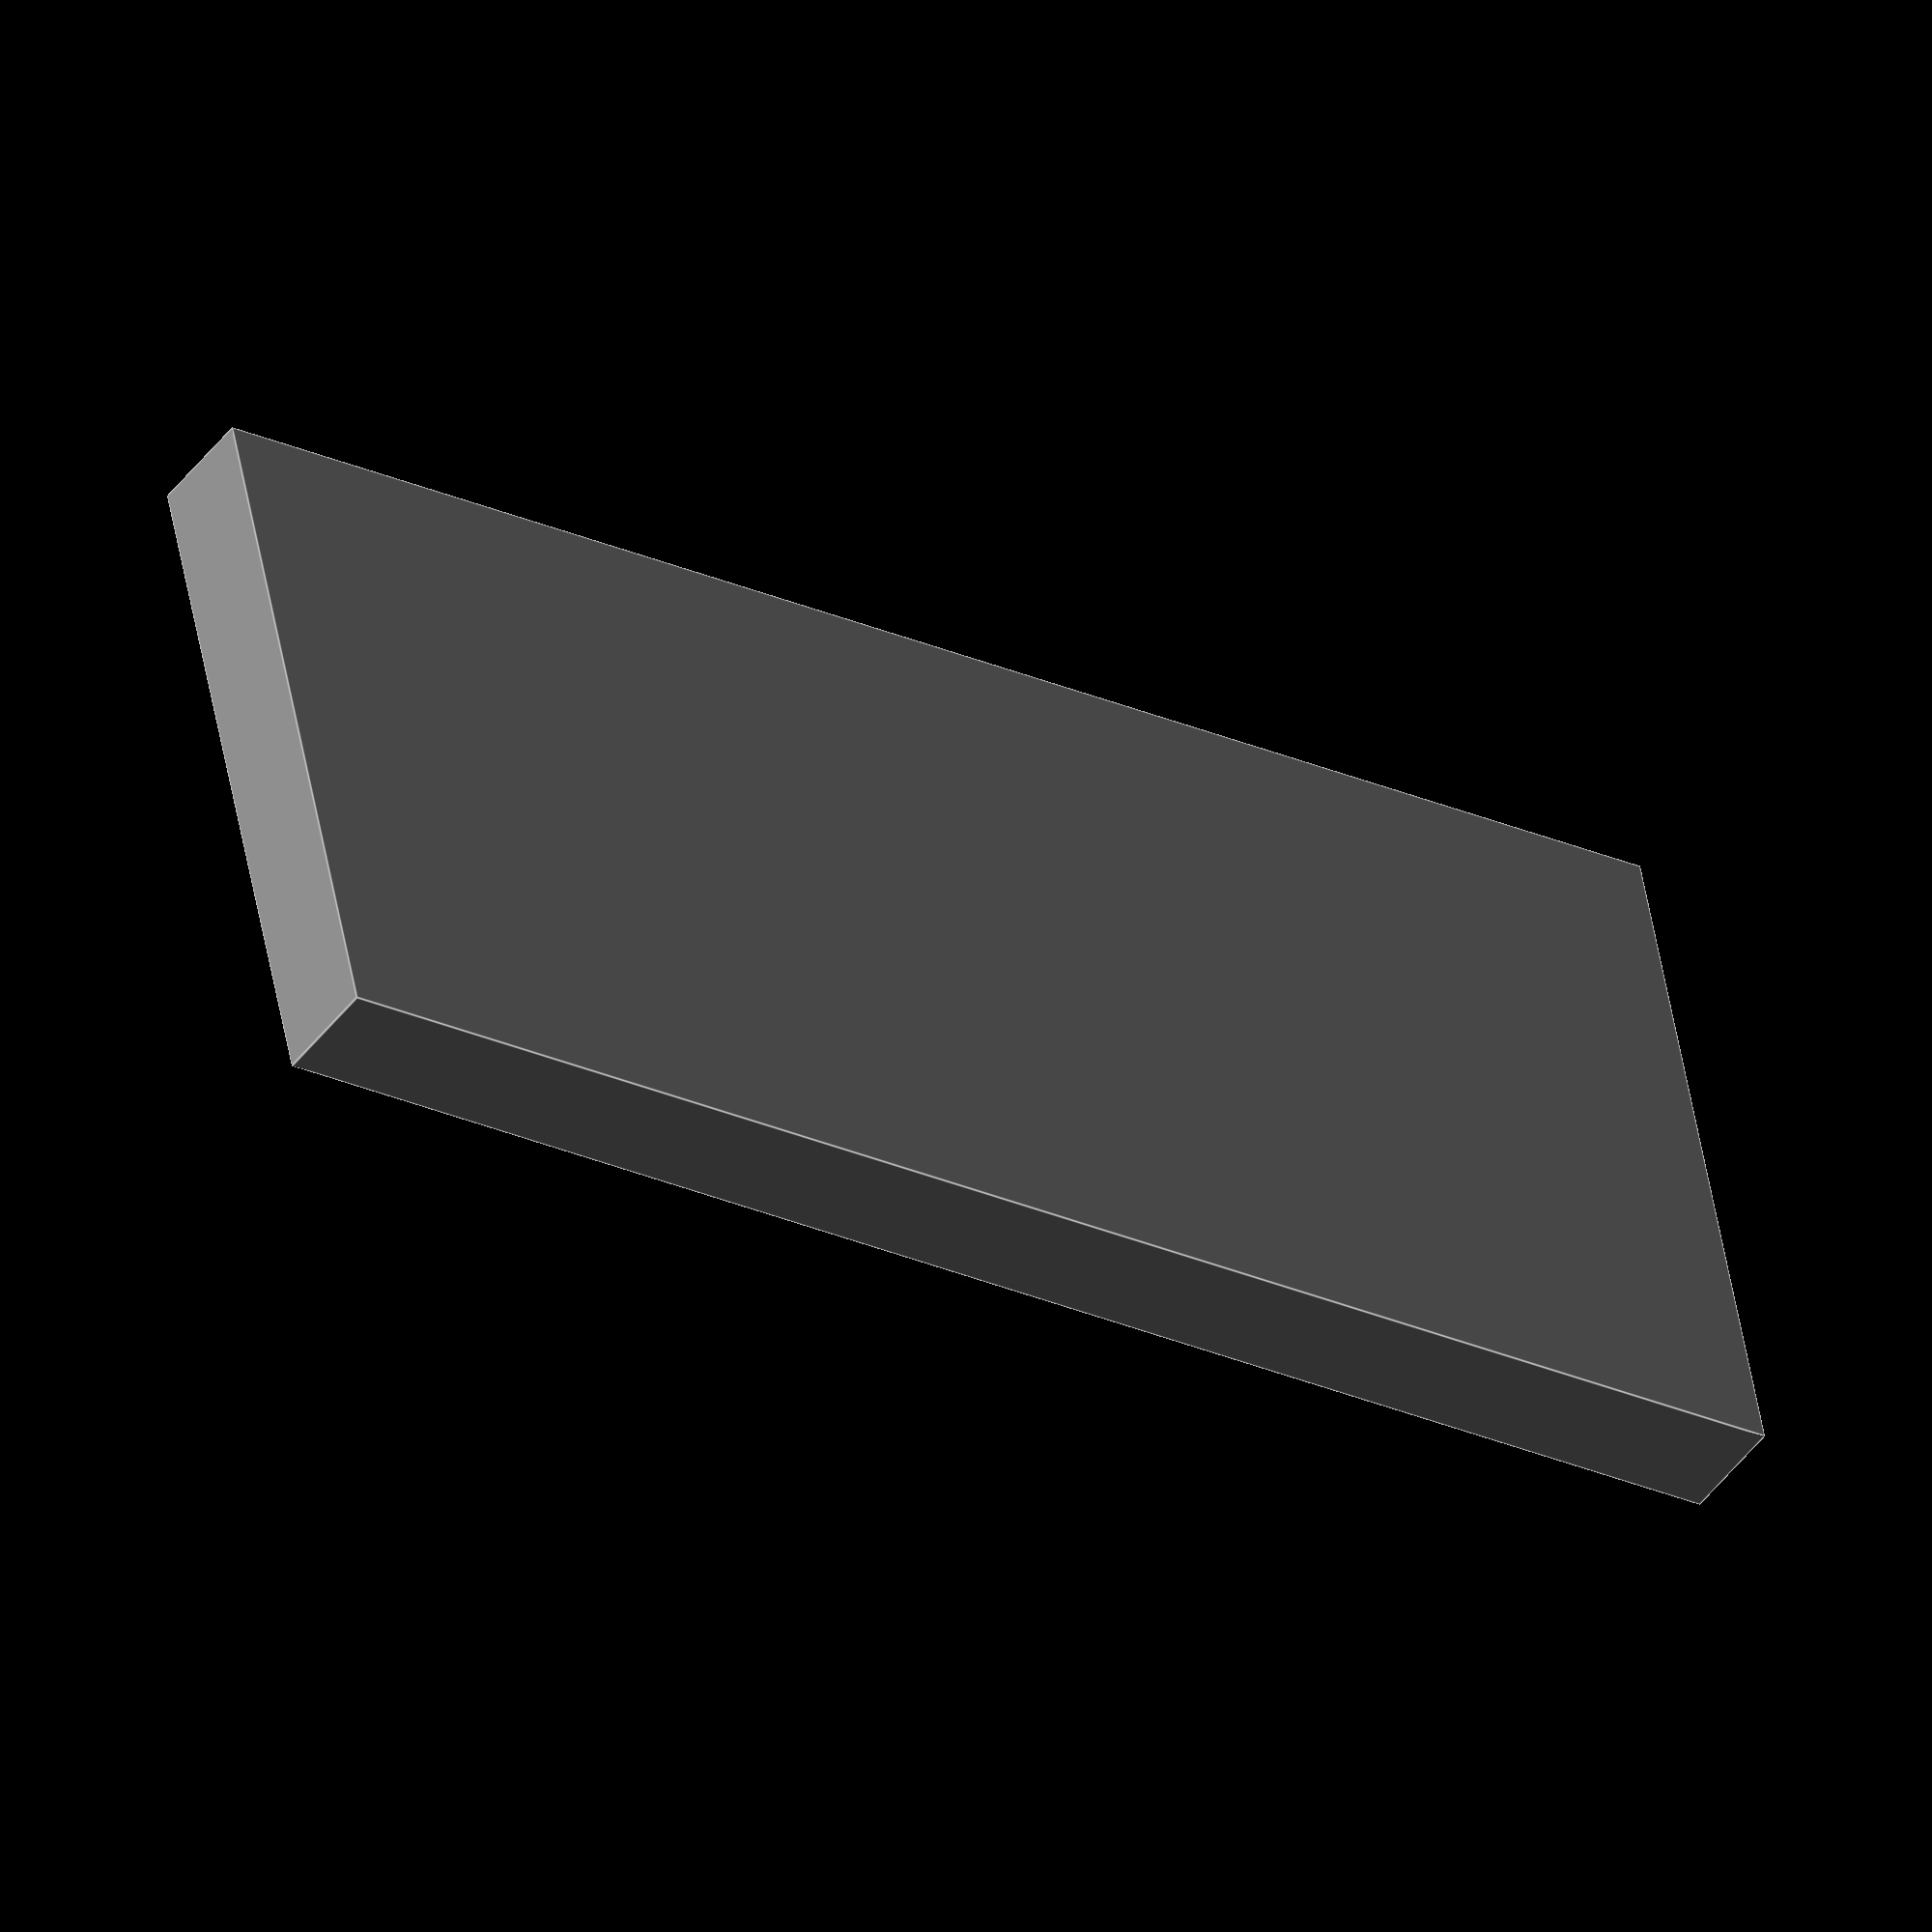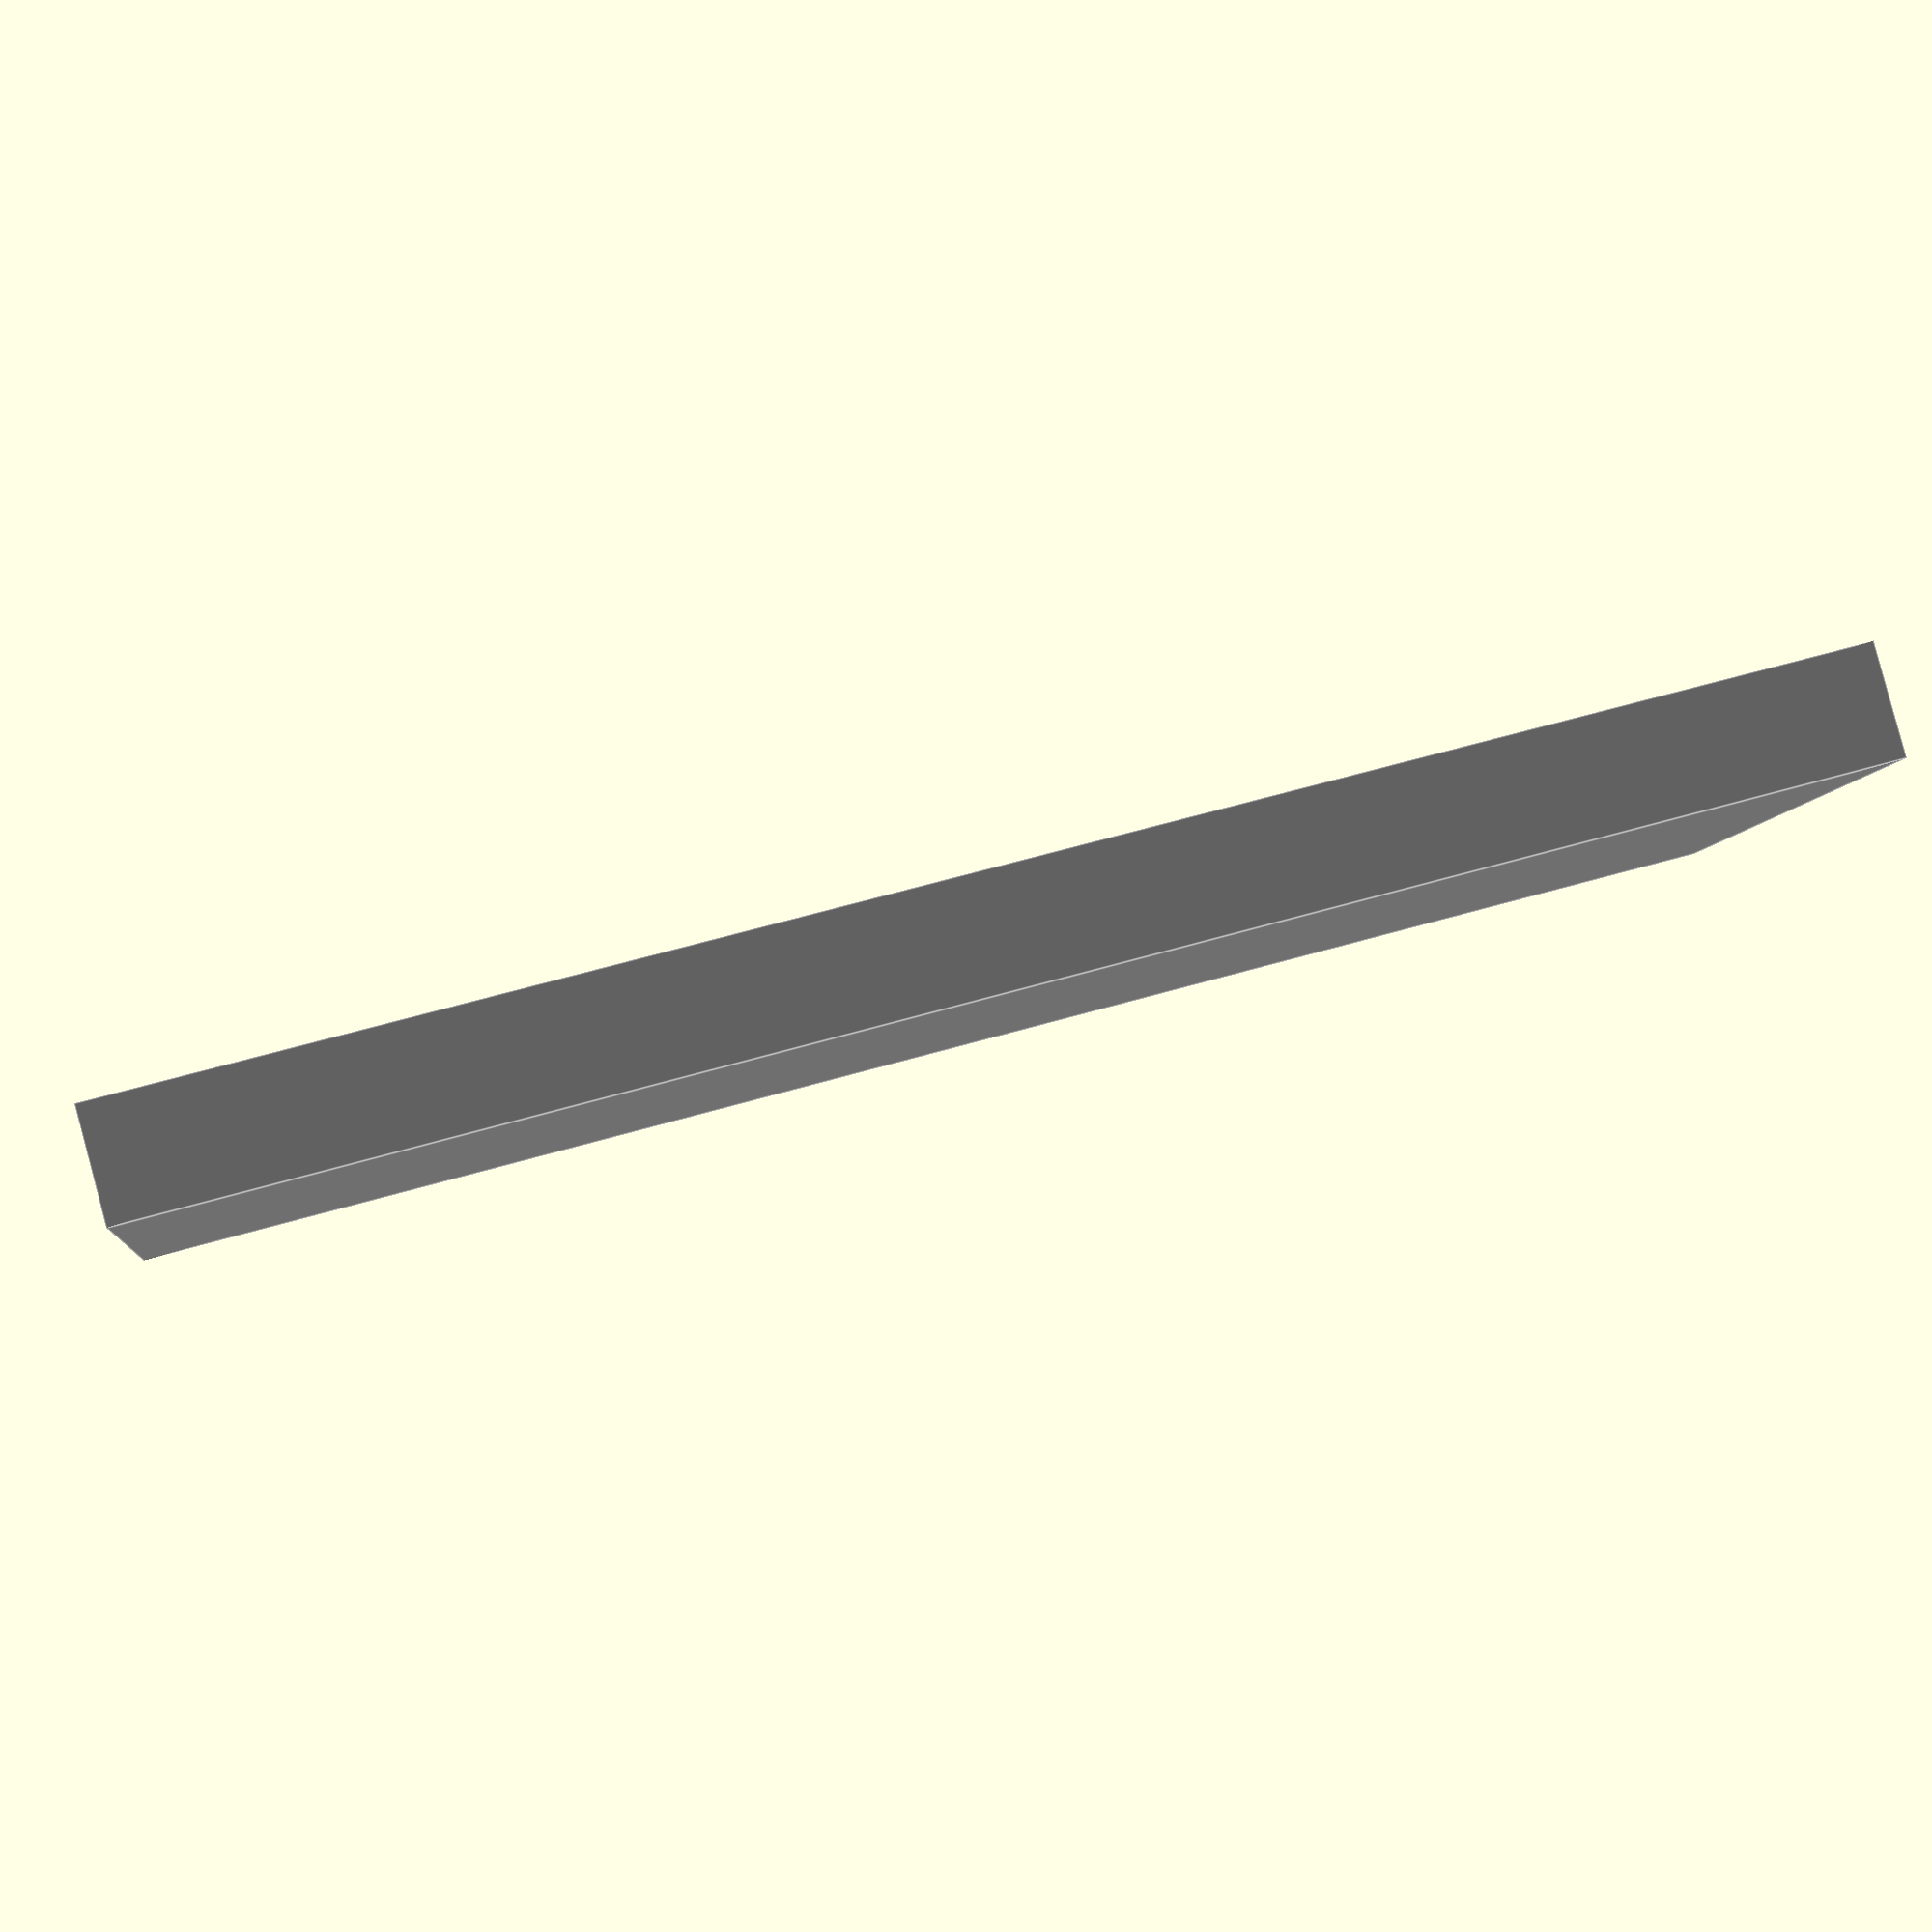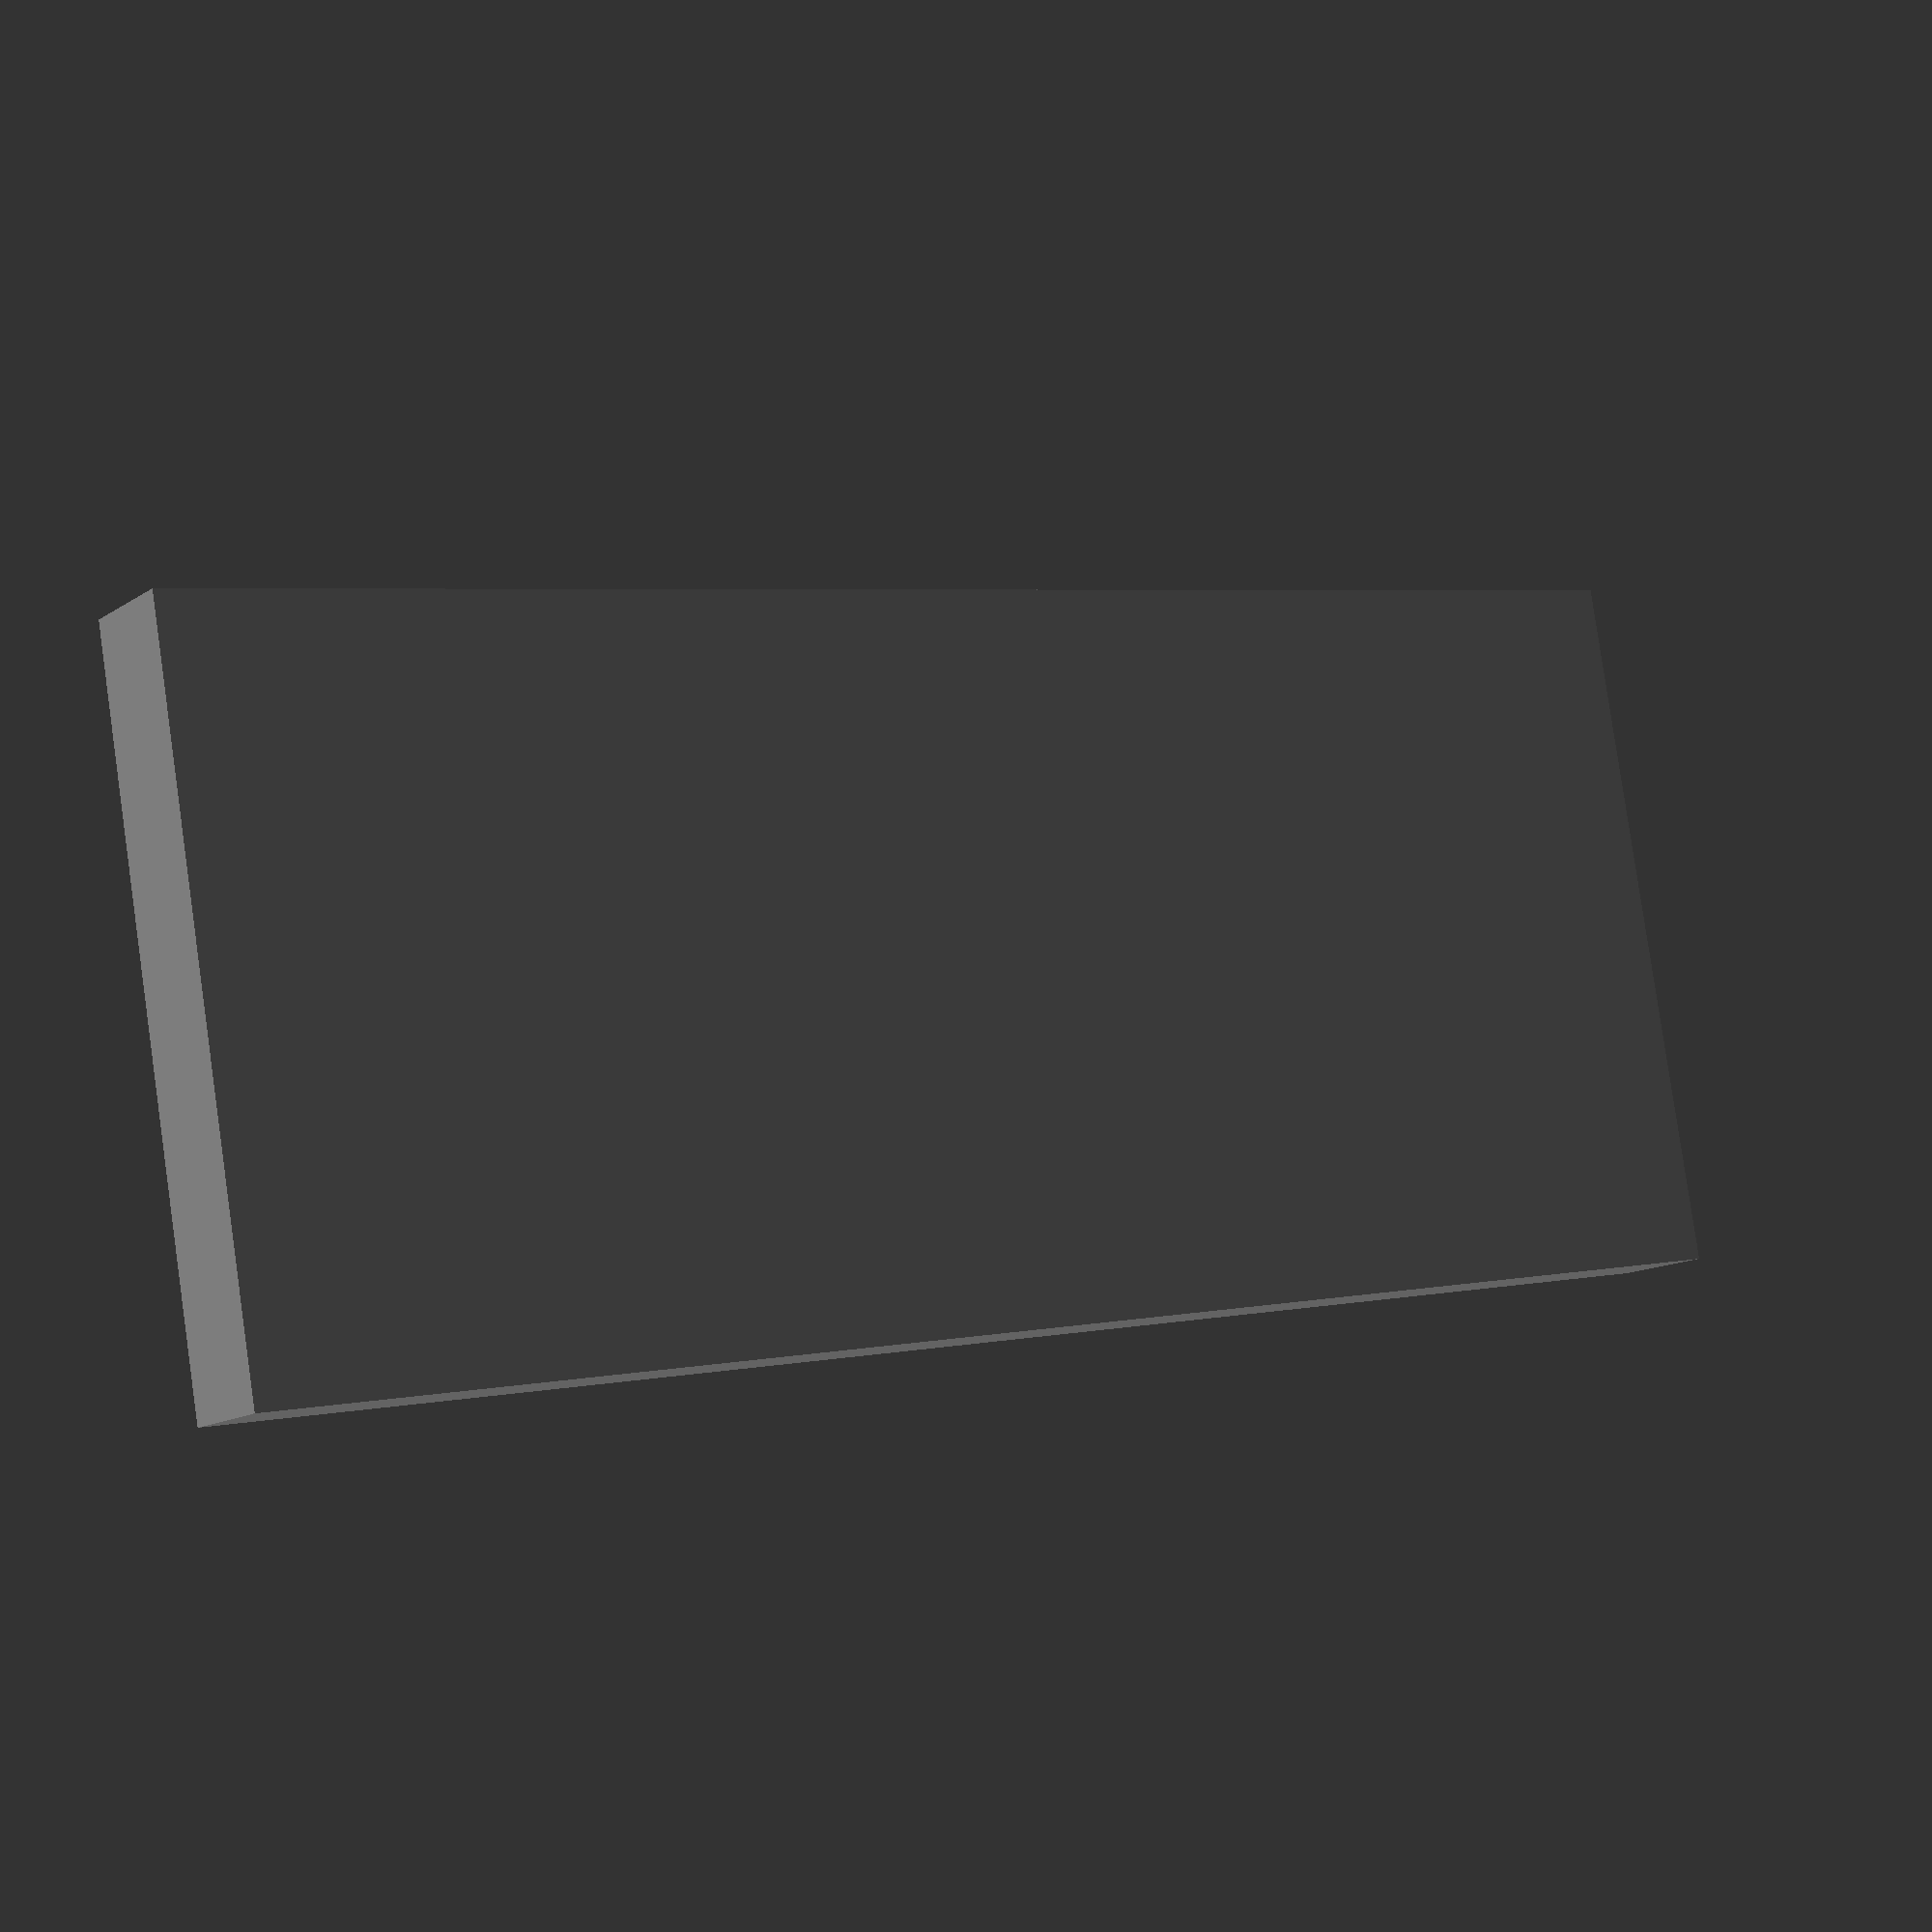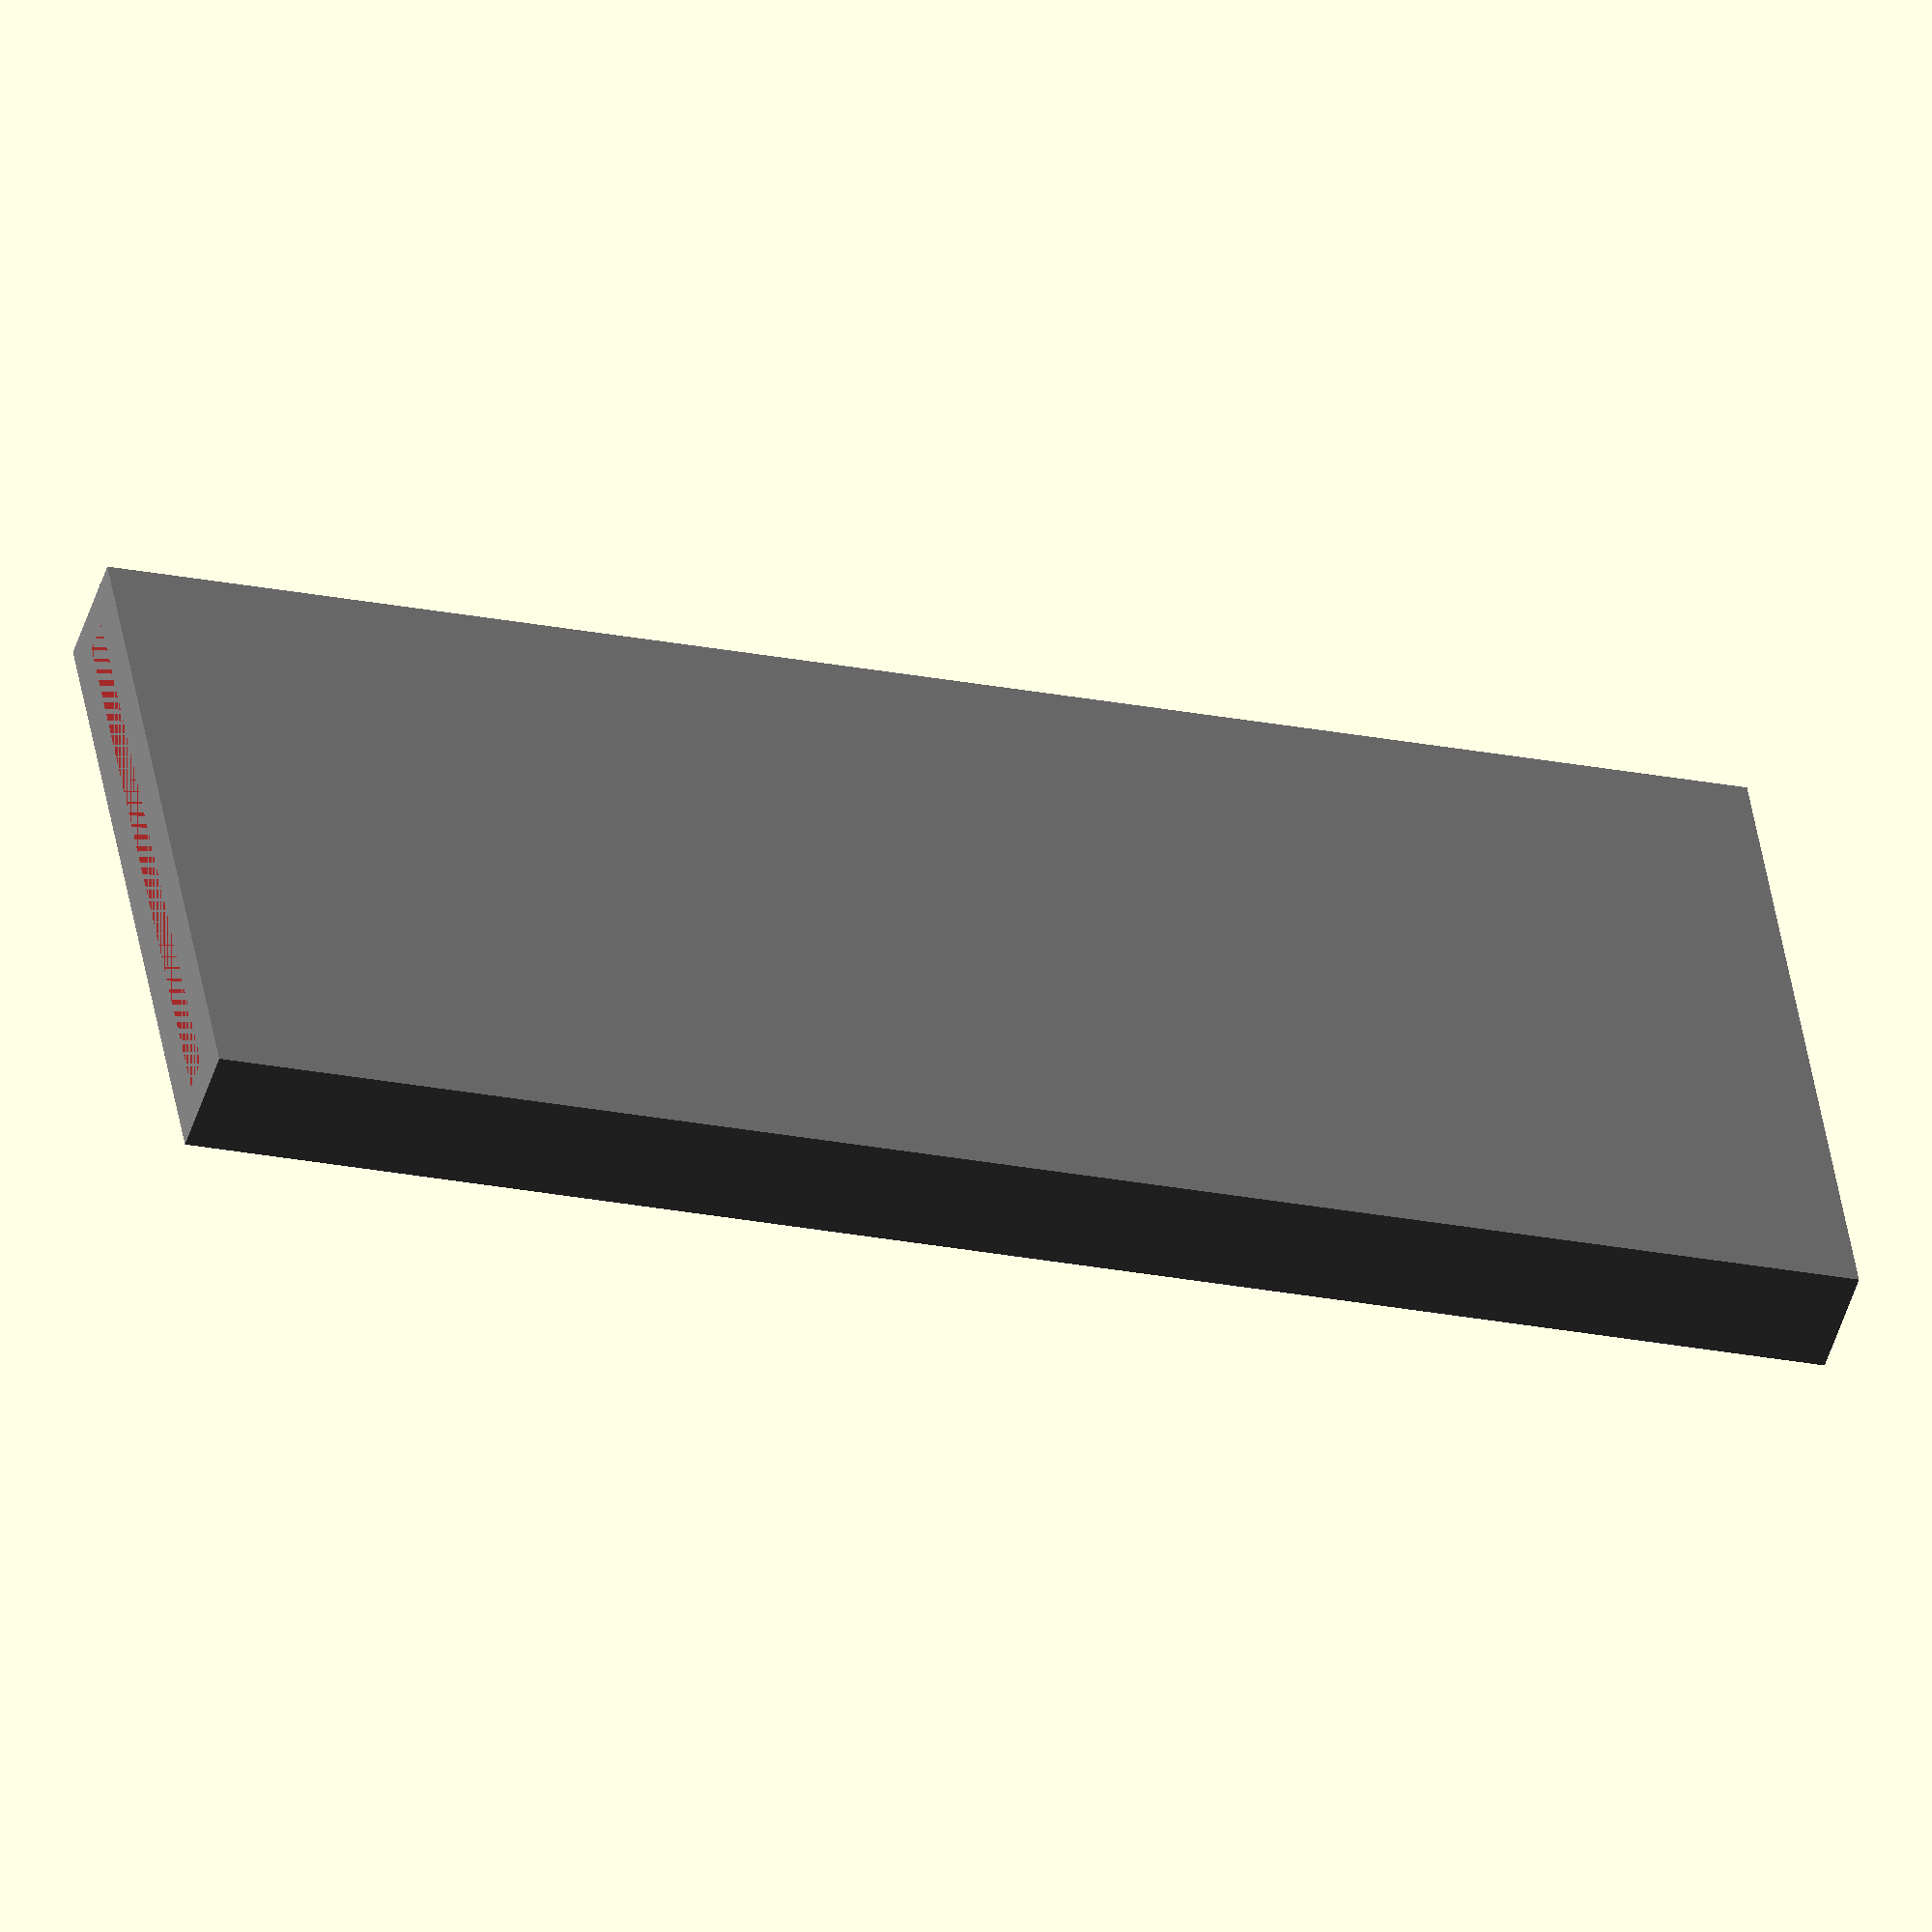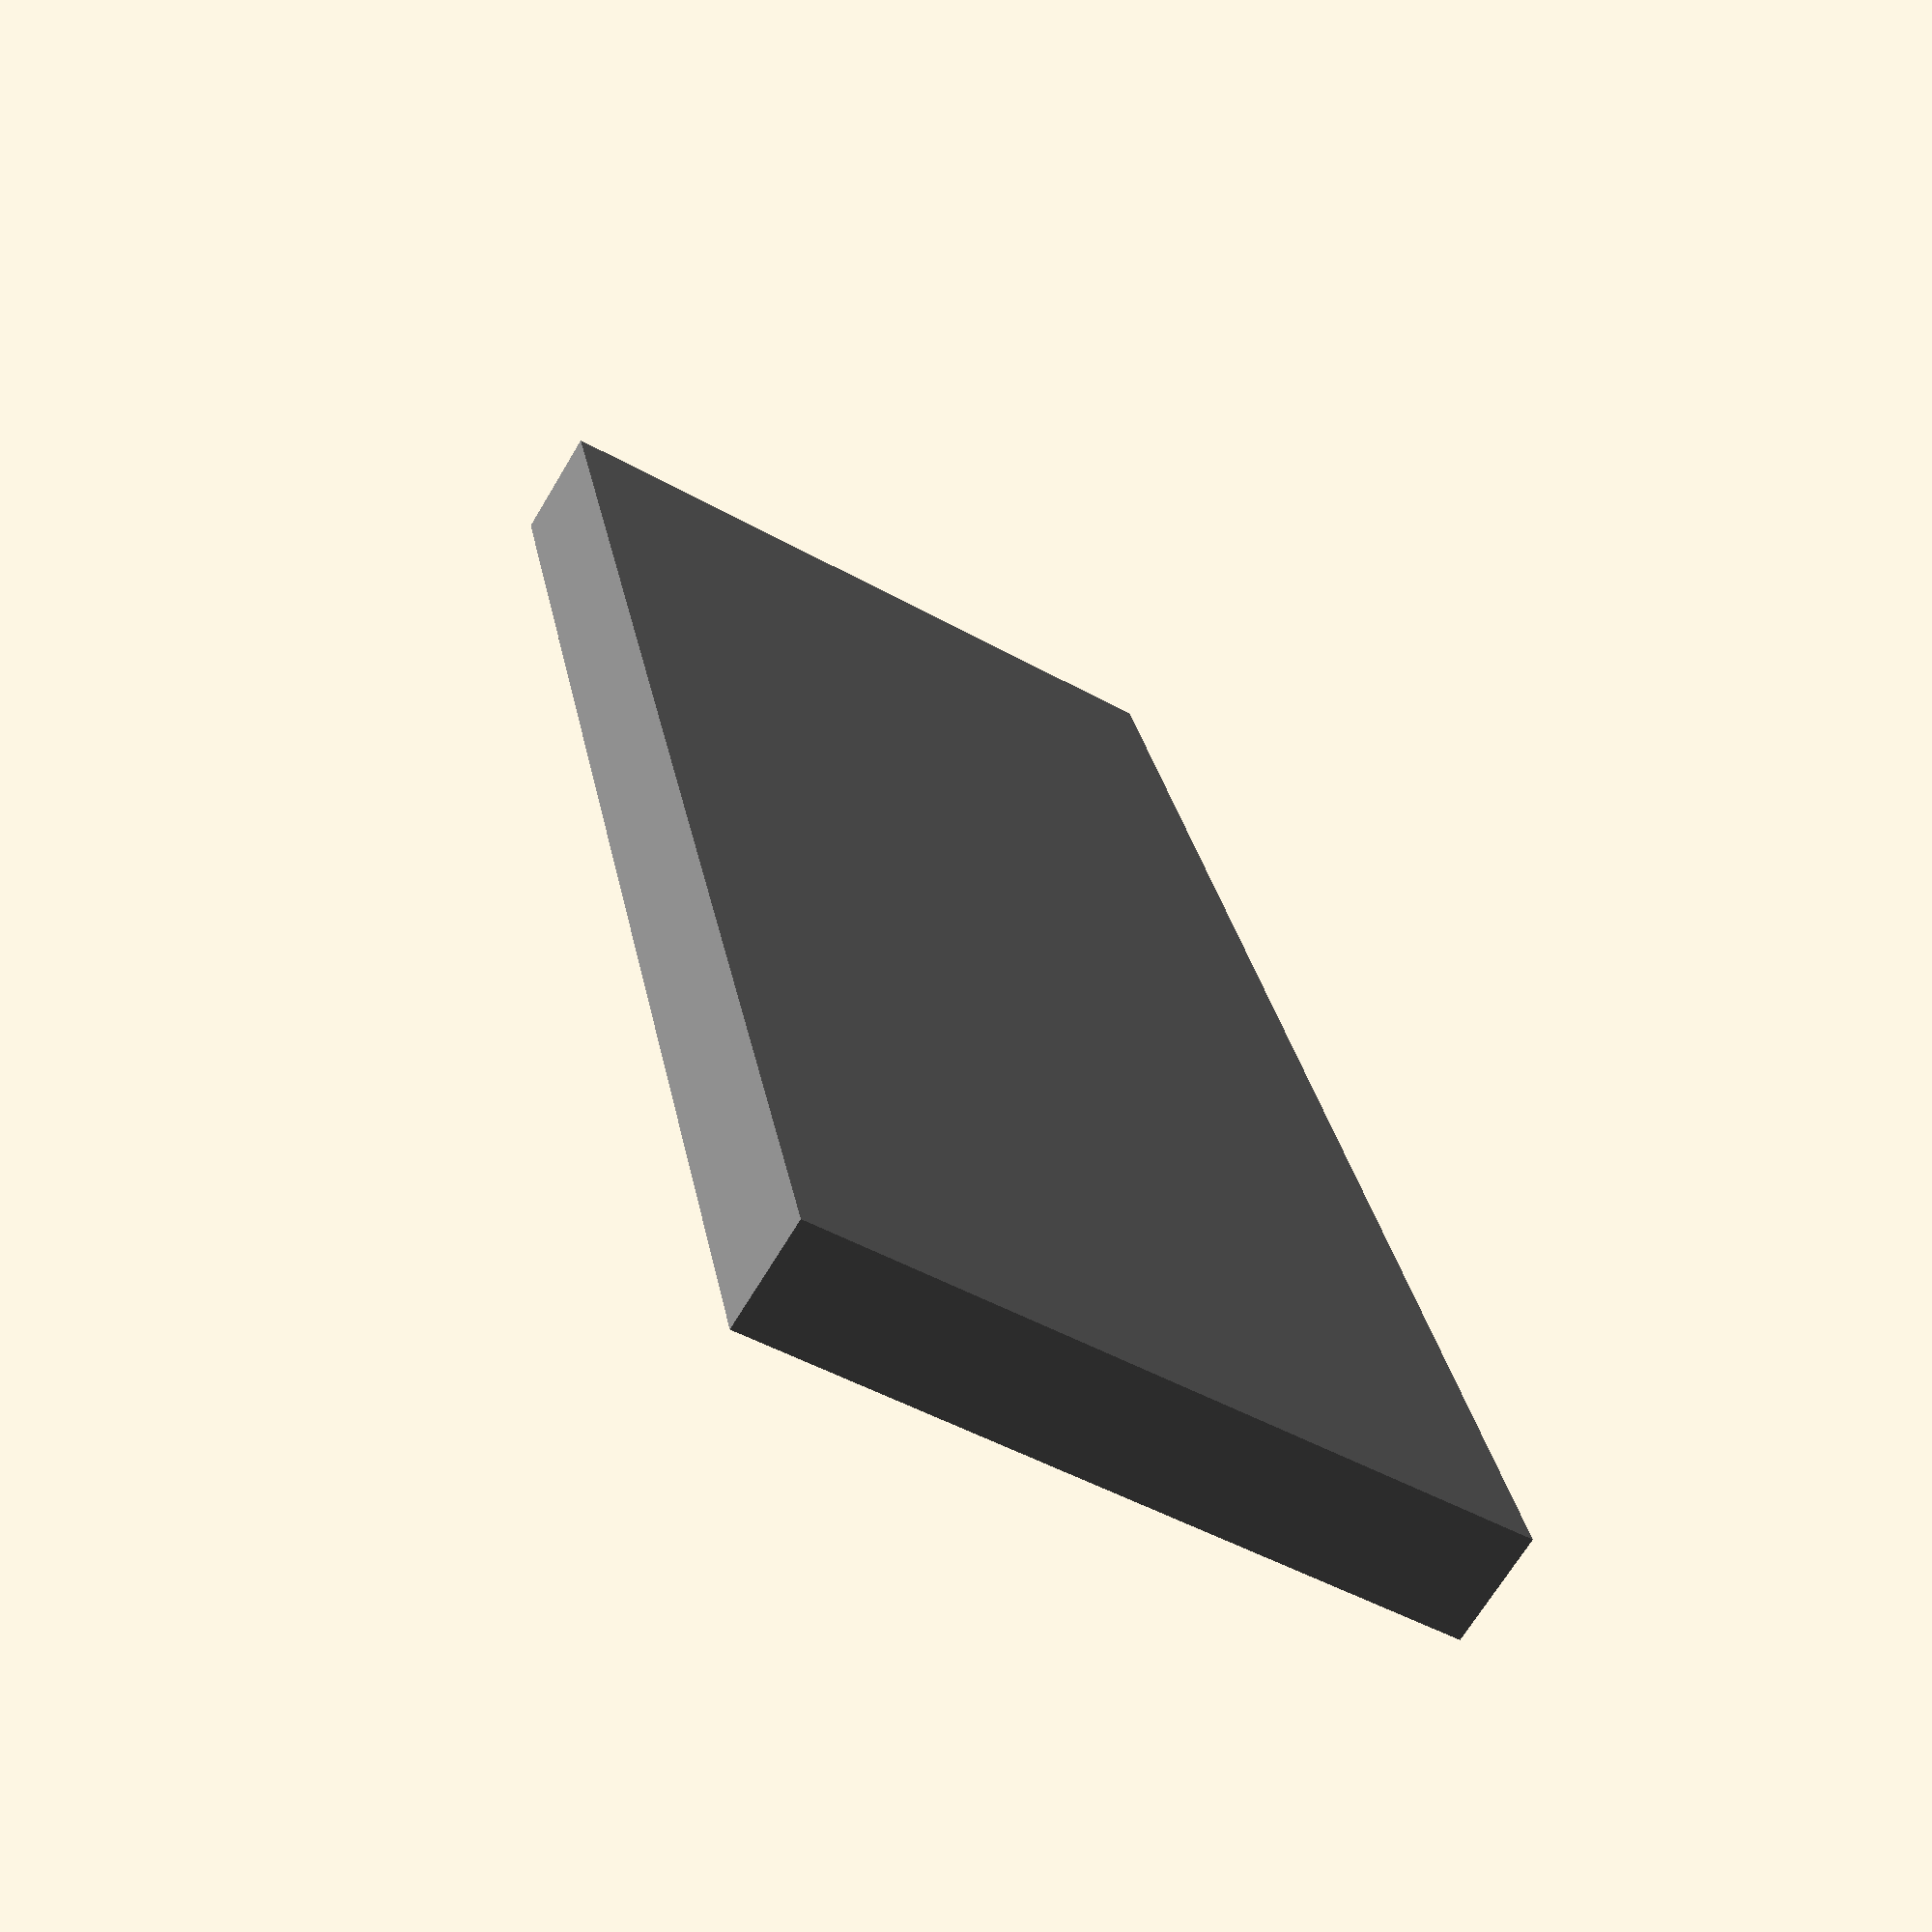
<openscad>
// Door parameters
door_width = 80;
door_height = 200;
door_thickness = 4;
hinge_radius = 3;
hinge_height = 20;

module door() {
    color("brown")
    cube([door_width, door_thickness, door_height]);
}

module frame() {
    difference() {
        color("gray")
        cube([door_width + 10, door_thickness + 10, door_height + 10]);
        
        translate([5, 5, 0])
        cube([door_width, door_thickness + 1, door_height]);
    }
}

module hinge() {
    color("silver")
    cylinder(h = hinge_height, r = hinge_radius, $fn = 20);
}

frame();

function easeInOutQuad(t) = 
    t < 0.5 ? 2 * t * t : -1 + (4 - 2 * t) * t;

angle = -90 * easeInOutQuad(($t < 0.5) ? $t * 2 : 2 - $t * 2);

translate([door_width + 5, 5, 20])
hinge();

translate([door_width + 5, 5, door_height - 20])
hinge();

translate([door_width + 5, 5, 0])
rotate([0, 0, angle])
translate([-door_width, 0, 0])
door();
</openscad>
<views>
elev=205.5 azim=253.4 roll=125.9 proj=o view=edges
elev=120.0 azim=244.8 roll=286.7 proj=p view=edges
elev=175.7 azim=255.8 roll=125.3 proj=p view=wireframe
elev=22.5 azim=296.9 roll=250.6 proj=o view=wireframe
elev=332.3 azim=211.4 roll=350.1 proj=p view=solid
</views>
